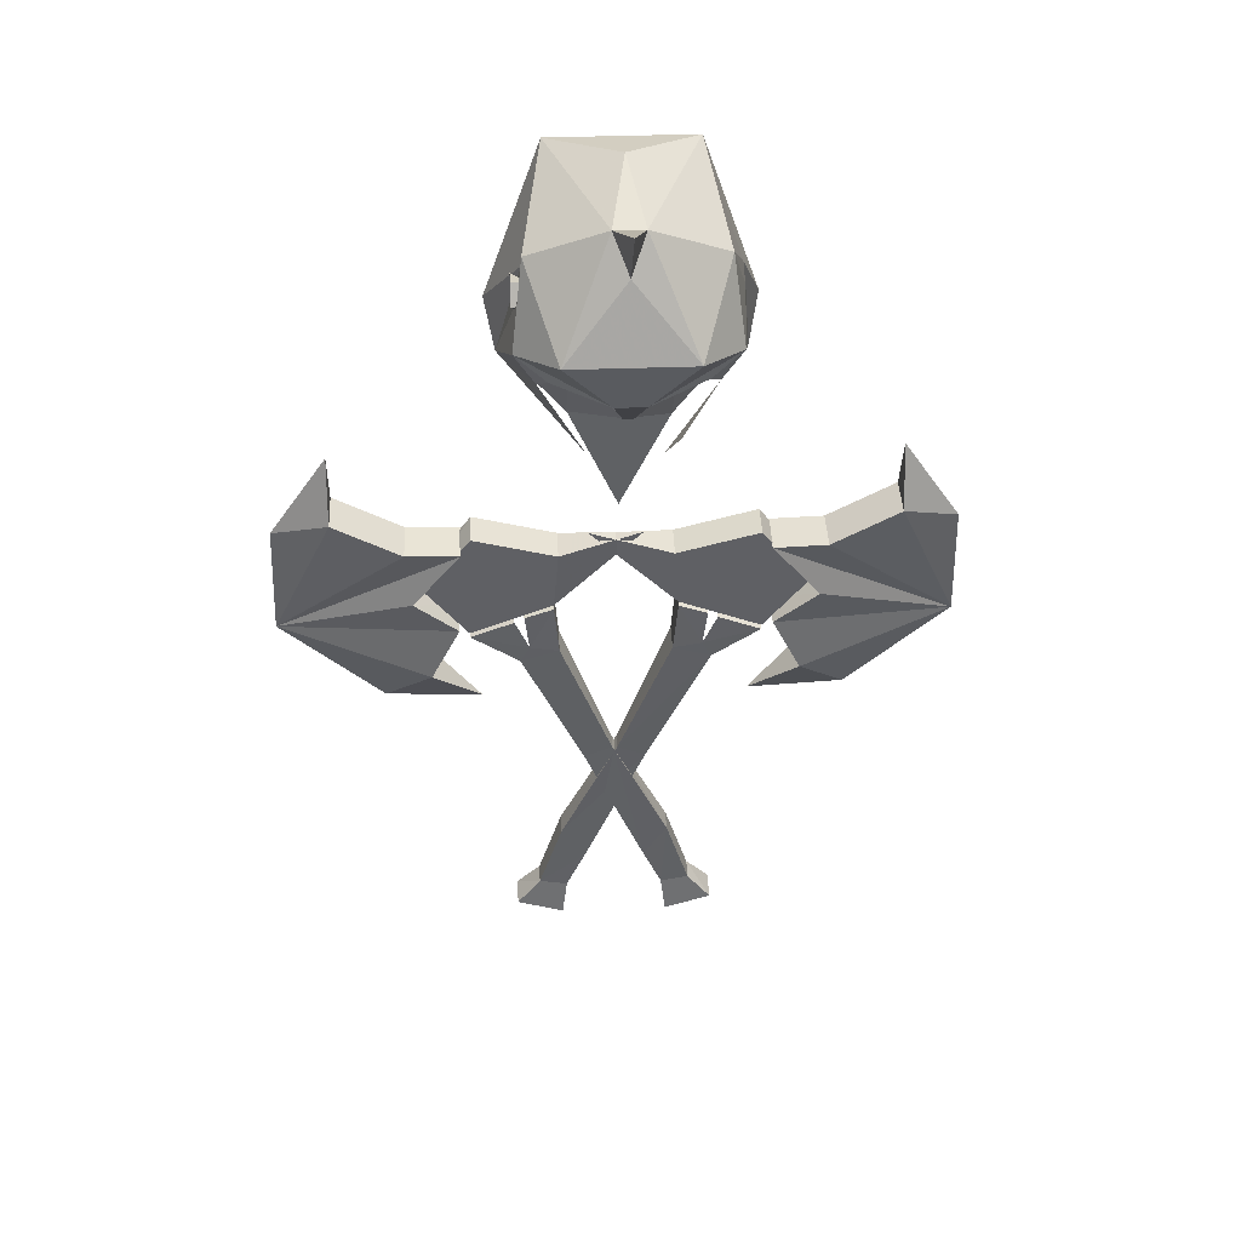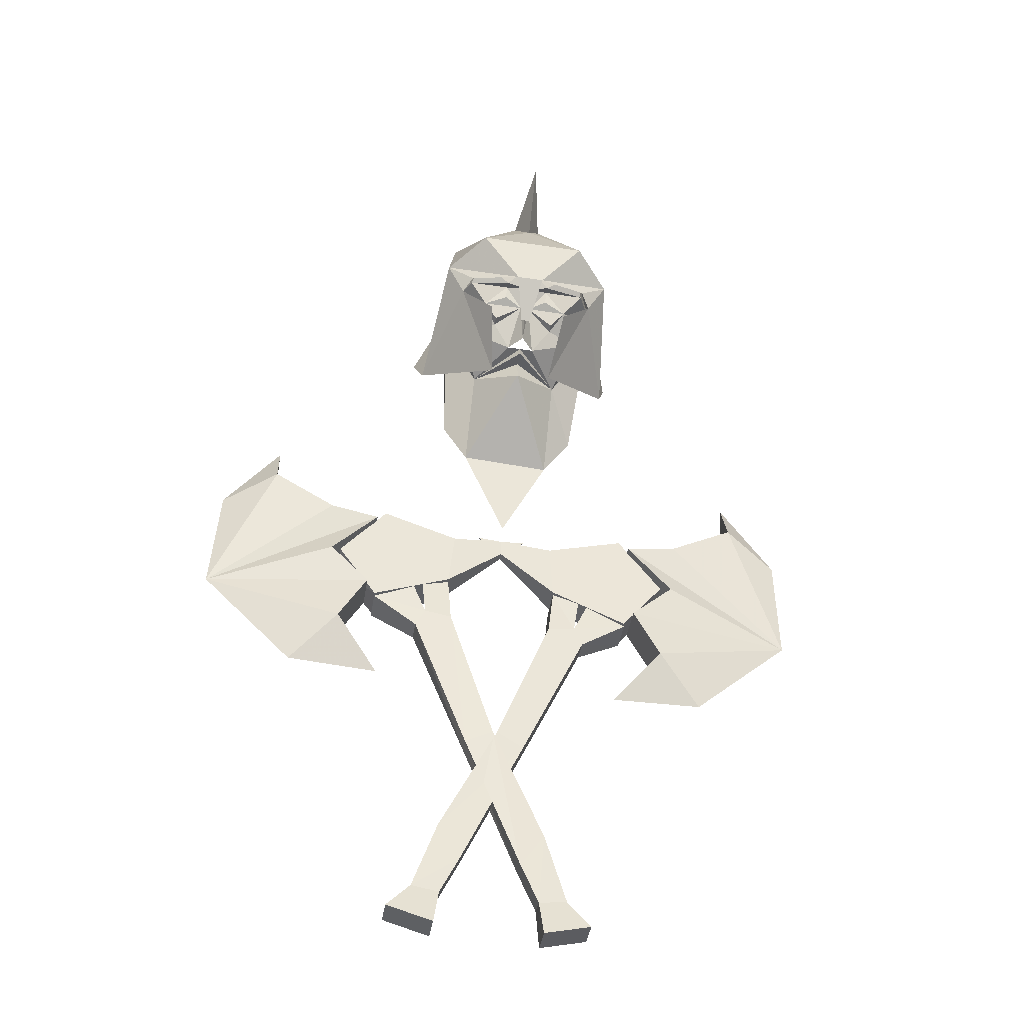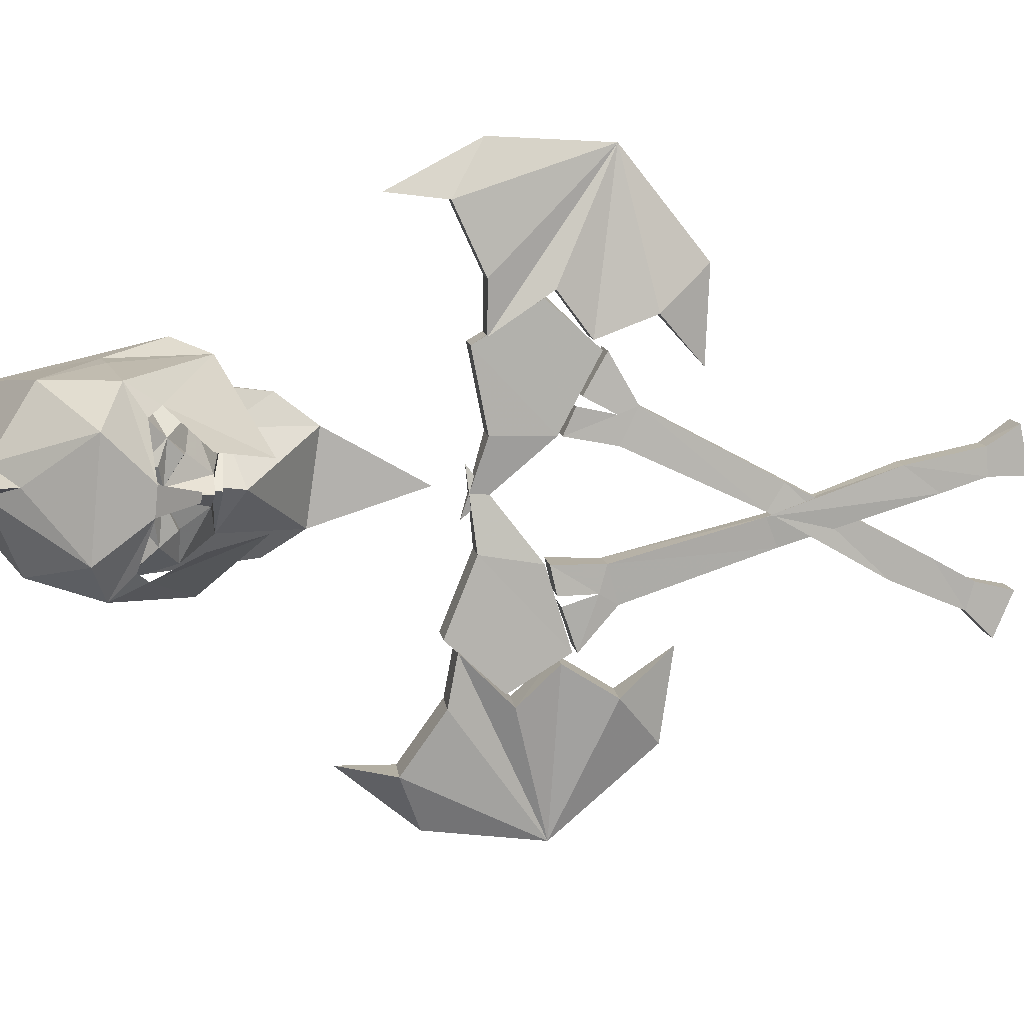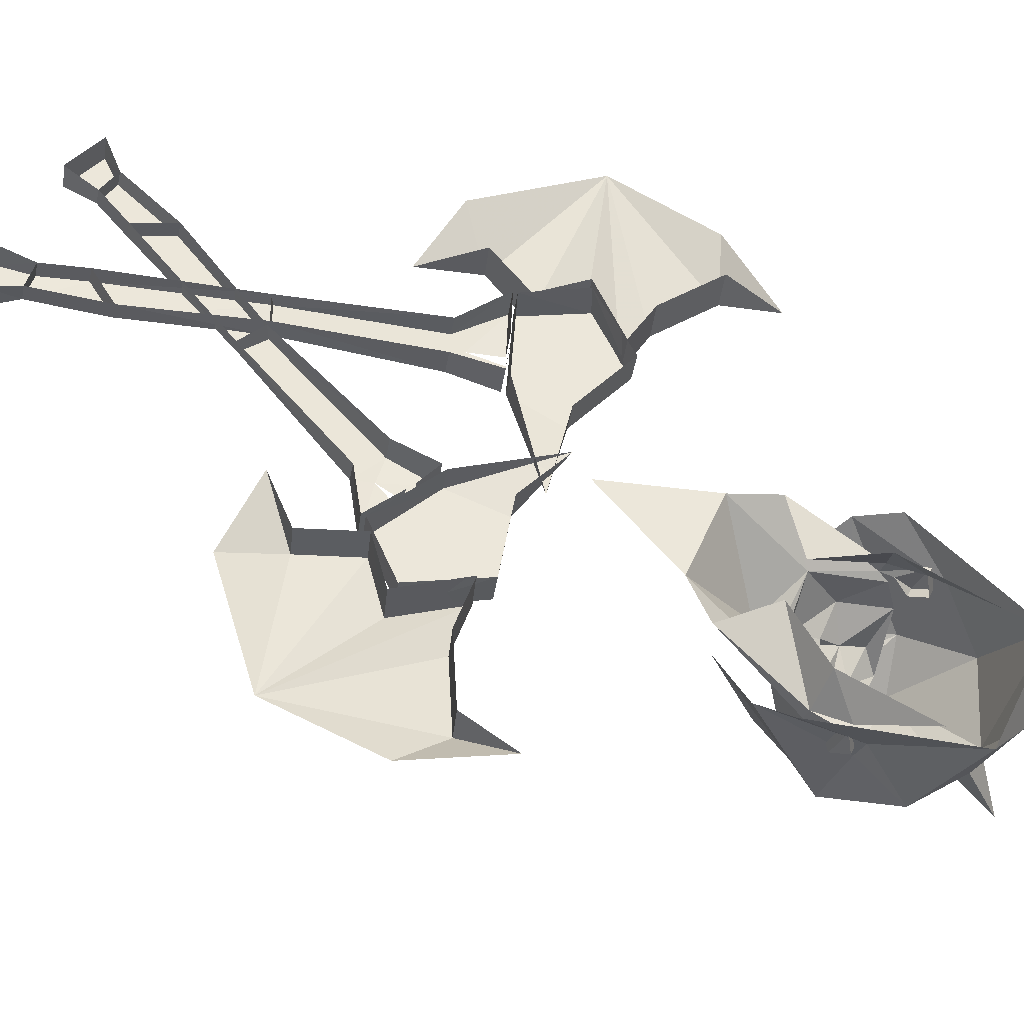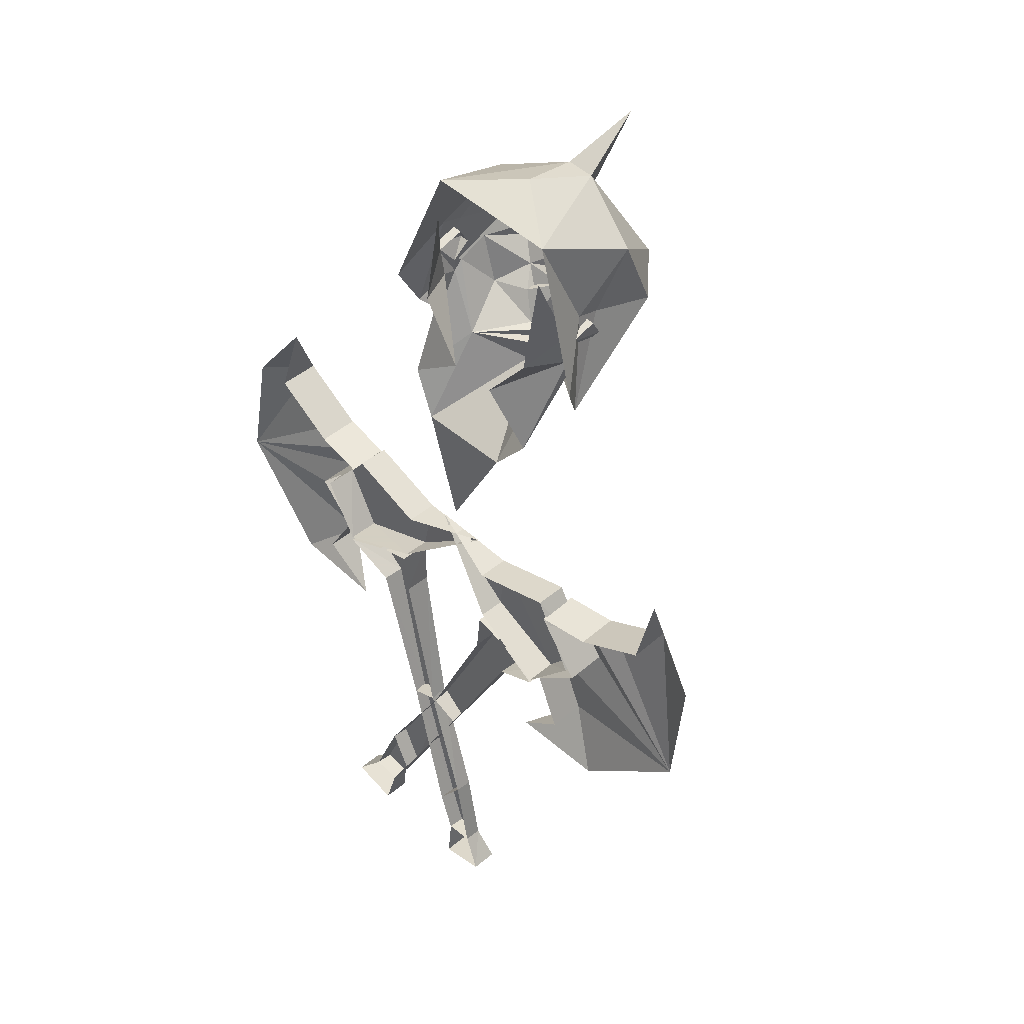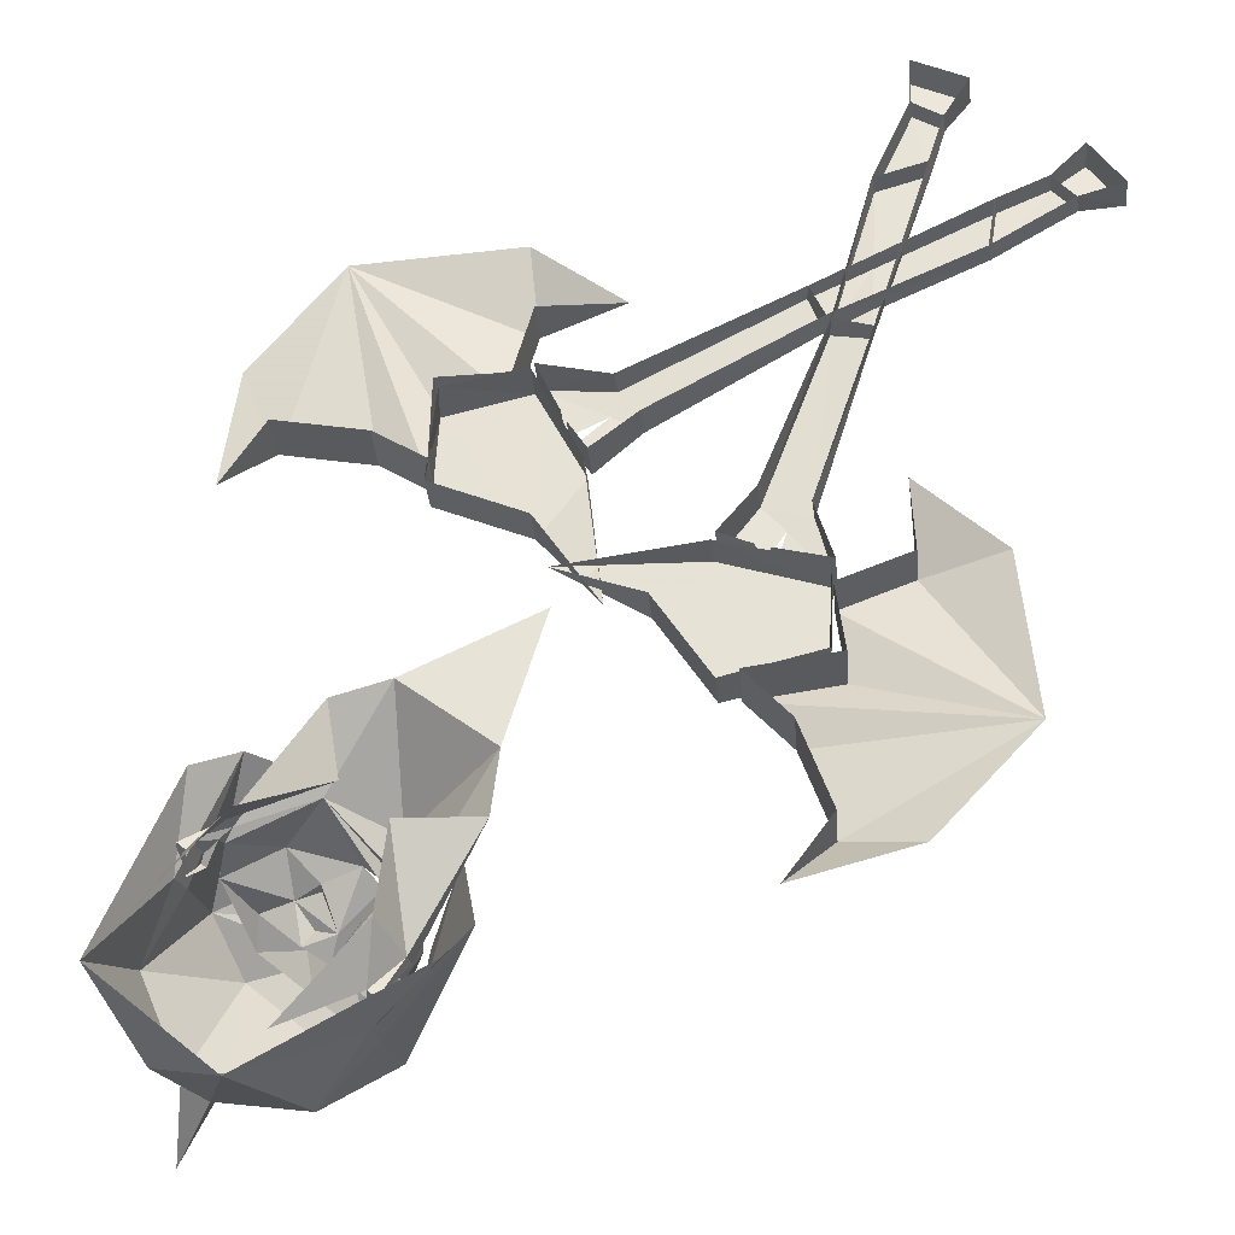
<metadata>
{"format":"obj","ext":"obj","renderer":"f3d","projection":"perspective","resolution":1024,"background":"white","views":[{"elev":35.3,"azim":-2.9,"up":"+Z"},{"elev":-51.8,"azim":-9.3,"up":"+Z"},{"elev":-79.9,"azim":84.6,"up":"+Y"},{"elev":51.4,"azim":-63.5,"up":"+Y"},{"elev":51.6,"azim":-135.8,"up":"+Z"},{"elev":51.4,"azim":41.0,"up":"+Y"}]}
</metadata>
<code>
v 0.0625 -0.7734 0.5859
v -0.01562 -0.8281 0.5391
v 0.0625 -0.6719 0.4531
v 0.1094 -0.6875 0.5234
v 0.125 -0.7969 0.6719
v 0.125 -0.8125 0.6875
v 0.09375 -0.8594 0.625
v 0.007812 -0.8594 0.5859
v -0.01562 -0.8594 0.5859
v -0.01562 -0.8594 0.5703
v -0.01562 -0.8281 0.5781
v -0.09375 -0.7734 0.5859
v -0.09375 -0.6719 0.4609
v -0.01562 -0.6484 0.2812
v -0.03906 -0.8594 0.5859
v -0.125 -0.8594 0.625
v -0.1562 -0.8125 0.6875
v -0.1562 -0.7969 0.6719
v -0.1406 -0.6875 0.5234
v -0.1562 -0.7734 0.6797
v 0.125 -0.7734 0.6797
v 0.1406 -0.7656 0.7422
v 0.125 -0.7969 0.6953
v 0.125 -0.8281 0.7188
v 0.1406 -0.8281 0.7188
v 0.125 -0.8125 0.75
v 0.1406 -0.8125 0.75
v 0.125 -0.7656 0.7422
v 0.09375 -0.7031 0.6953
v 0.09375 -0.7344 0.8594
v 0.02344 -0.6953 0.5938
v -0.05469 -0.6953 0.5938
v -0.125 -0.7031 0.6953
v -0.1562 -0.7656 0.7422
v -0.125 -0.7344 0.8594
v 0.125 -0.8672 0.7031
v 0.07812 -0.9766 0.7031
v 0.09375 -0.9375 0.6797
v 0.0625 -0.9141 0.6484
v -0.125 -0.9375 0.6797
v -0.1094 -0.9766 0.7031
v -0.1562 -0.8672 0.7031
v -0.09375 -0.9141 0.6484
v -0.05469 -0.9375 0.6797
v -0.05469 -0.9531 0.6719
v -0.01562 -0.9766 0.7031
v -0.01562 -0.9453 0.6719
v 0.02344 -0.9531 0.6719
v 0.02344 -0.9375 0.6797
v 0.02344 -0.9297 0.6562
v -0.007812 -0.9141 0.6484
v 0.03906 -0.8984 0.625
v 0.03906 -0.8828 0.625
v -0.01562 -0.8906 0.5781
v -0.01562 -0.9141 0.6172
v -0.02344 -0.9141 0.6484
v -0.07031 -0.8828 0.625
v -0.1562 -0.7969 0.6953
v -0.1719 -0.7656 0.7422
v -0.1719 -0.8125 0.75
v -0.1562 -0.8125 0.75
v -0.1719 -0.8281 0.7188
v -0.1562 -0.8281 0.7188
v -0.07031 -0.8984 0.625
v -0.05469 -0.9297 0.6562
v -0.1562 -0.8359 0.75
v -0.1719 -0.9453 0.7109
v -0.1562 -0.9062 0.8359
v -0.1562 -0.7969 0.7656
v -0.1953 -0.75 0.6094
v -0.1406 -0.9297 0.6562
v -0.125 -0.9531 0.6719
v -0.03906 -0.9844 0.6484
v -0.1094 -1.016 0.7266
v -0.03906 -0.9453 0.8906
v -0.125 -0.7422 0.9297
v -0.2109 -0.7188 0.6797
v -0.01562 -0.8281 0.9453
v 0.09375 -0.7422 0.9297
v 0.007812 -0.9453 0.8906
v 0.125 -0.9062 0.8359
v 0.1484 -0.7969 0.7656
v 0.1797 -0.7188 0.6797
v 0.1641 -0.75 0.6094
v 0.1484 -0.8359 0.75
v 0.1406 -0.9453 0.7109
v 0.1094 -0.9297 0.6562
v 0.03906 -0.8594 0.5
v 0.05469 -0.9531 0.5781
v -0.01562 -1.062 0.9375
v -0.01562 -0.9766 0.8359
v 0.07812 -1.016 0.7266
v -0.01562 -1.016 0.7266
v 0.007812 -0.9844 0.6484
v -0.07031 -0.8594 0.5
v -0.08594 -0.9531 0.5781
v 0.09375 -0.9531 0.6719
v -0.02344 -0.9219 0.5938
v -0.007812 -0.9219 0.5938
v 0.07812 -0.6562 0.1016
v 0.07031 -0.6719 0.2031
v -0.0625 -0.6562 0.2344
v 0.07812 -0.6094 0.1094
v 0.2109 -0.6484 0.04688
v 0.2812 -0.6641 0.1406
v 0.2031 -0.6797 0.2422
v 0.2031 -0.625 0.25
v 0.07031 -0.6172 0.2109
v 0.4141 -0.7031 0.2891
v 0.5156 -0.625 0.05469
v 0.5078 -0.6562 0.25
v 0.4141 -0.6719 0.3906
v 0.4141 -0.6328 0.2969
v 0.3047 -0.625 0.2344
v 0.3047 -0.6953 0.2266
v 0.2188 -0.6875 0.2188
v 0.2969 -0.6797 0.125
v 0.2266 -0.6641 0.0625
v 0.2734 -0.6562 -0.03125
v 0.3516 -0.6016 -0.1016
v 0.1953 -0.6016 -0.1094
v 0.2734 -0.5938 -0.02344
v 0.2266 -0.6016 0.07031
v 0.2969 -0.6094 0.1328
v 0.2188 -0.6172 0.2266
v 0.125 -0.6562 0.07812
v 0.125 -0.6016 0.08594
v 0.07812 -0.6016 0.1016
v 0.07812 -0.6562 0.09375
v 0.1172 -0.6484 0.01562
v 0.07031 -0.6484 0.007812
v 0.1328 -0.6406 -0.01562
v 0.2109 -0.6484 0.03906
v 0.1406 -0.6562 0.07031
v 0.1172 -0.6016 0.02344
v 0.1406 -0.6016 0.07812
v 0.1328 -0.6016 -0.007812
v 0.2109 -0.5938 0.04688
v 0.07031 -0.6016 0.01562
v -0.01562 -0.5703 -0.2266
v -0.01562 -0.6016 -0.2266
v 0.03125 -0.5938 -0.25
v 0.03125 -0.5703 -0.25
v -0.1094 -0.5391 -0.4219
v -0.1094 -0.5703 -0.4297
v -0.07031 -0.5625 -0.4922
v -0.07031 -0.5312 -0.4844
v -0.1484 -0.5234 -0.5469
v -0.1484 -0.5547 -0.5547
v -0.1016 -0.5547 -0.5625
v -0.1016 -0.5234 -0.5547
v -0.1875 -0.5078 -0.5938
v -0.1875 -0.5547 -0.6016
v -0.1094 -0.5547 -0.625
v -0.1094 -0.5078 -0.6172
v 0.2812 -0.6094 0.1406
v 0.2109 -0.5938 0.05469
v 0.02344 -0.6562 0.2344
v -0.1094 -0.6719 0.2031
v -0.1172 -0.6562 0.1016
v -0.1172 -0.6094 0.1094
v -0.25 -0.5938 0.05469
v -0.25 -0.6484 0.04688
v -0.3203 -0.6094 0.1406
v -0.3203 -0.6641 0.1406
v -0.2422 -0.625 0.25
v -0.2422 -0.6797 0.2422
v -0.1094 -0.6172 0.2109
v -0.5469 -0.6562 0.25
v -0.5547 -0.625 0.05469
v -0.4531 -0.7031 0.2891
v -0.4531 -0.6719 0.3906
v -0.4531 -0.6328 0.2969
v -0.3438 -0.625 0.2344
v -0.3438 -0.6953 0.2266
v -0.2578 -0.6172 0.2266
v -0.2578 -0.6875 0.2188
v -0.3359 -0.6094 0.1328
v -0.3359 -0.6797 0.125
v -0.2656 -0.6016 0.07031
v -0.2656 -0.6641 0.0625
v -0.3125 -0.5938 -0.02344
v -0.3125 -0.6562 -0.03125
v -0.2344 -0.6016 -0.1094
v -0.3906 -0.6016 -0.1016
v -0.1172 -0.6562 0.09375
v -0.1172 -0.6016 0.1016
v -0.1641 -0.6016 0.08594
v -0.1641 -0.6562 0.07812
v -0.1562 -0.6484 0.01562
v -0.1094 -0.6484 0.007812
v -0.1094 -0.6016 0.01562
v -0.02344 -0.6016 -0.2266
v -0.02344 -0.5703 -0.2266
v -0.07031 -0.5938 -0.25
v -0.07031 -0.5703 -0.25
v -0.1719 -0.6406 -0.01562
v -0.1719 -0.6016 -0.007812
v -0.25 -0.6484 0.03906
v -0.25 -0.5938 0.04688
v -0.1797 -0.6562 0.07031
v -0.1797 -0.6016 0.07812
v -0.1562 -0.6016 0.02344
v 0.03125 -0.5625 -0.4922
v 0.07031 -0.5703 -0.4297
v 0.07031 -0.5391 -0.4219
v 0.03125 -0.5312 -0.4844
v 0.1094 -0.5547 -0.5547
v 0.1094 -0.5234 -0.5469
v 0.0625 -0.5547 -0.5625
v 0.0625 -0.5234 -0.5547
v 0.07031 -0.5547 -0.625
v 0.1484 -0.5547 -0.6016
v 0.1484 -0.5078 -0.5938
v 0.07031 -0.5078 -0.6172
f 1 2 3
f 1 3 4
f 1 4 5
f 1 5 6
f 1 6 7
f 1 7 8
f 1 8 9
f 1 9 10
f 1 10 11
f 1 11 2
f 2 11 12
f 2 12 13
f 2 13 3
f 3 13 14
f 12 10 9
f 12 9 15
f 12 15 16
f 12 16 17
f 12 17 18
f 12 18 19
f 12 19 13
f 10 12 11
f 18 20 19
f 18 19 19
f 4 5 4
f 5 4 21
f 5 21 22
f 5 22 23
f 5 23 6
f 23 5 23
f 23 23 24
f 24 23 25
f 24 25 26
f 26 25 27
f 26 27 28
f 28 27 22
f 28 22 21
f 28 21 29
f 28 29 30
f 21 4 31
f 21 31 29
f 32 19 20
f 32 20 33
f 33 20 34
f 33 34 35
f 36 37 38
f 36 38 39
f 36 39 7
f 36 7 6
f 40 41 42
f 40 42 43
f 40 43 44
f 40 44 45
f 40 45 41
f 41 45 46
f 46 45 47
f 46 47 48
f 46 48 37
f 37 48 38
f 38 48 49
f 38 49 39
f 39 49 50
f 39 50 51
f 39 51 52
f 39 52 53
f 39 53 7
f 7 53 8
f 8 53 51
f 8 51 54
f 54 51 55
f 54 55 56
f 54 56 15
f 15 56 57
f 15 57 16
f 16 57 43
f 16 43 42
f 16 42 17
f 17 58 18
f 18 58 59
f 18 59 20
f 20 59 34
f 34 59 60
f 34 60 61
f 61 60 62
f 61 62 63
f 63 62 58
f 63 58 58
f 58 58 18
f 25 22 27
f 22 25 23
f 60 59 62
f 62 59 58
f 56 43 64
f 56 64 57
f 57 64 43
f 56 65 43
f 43 65 44
f 44 65 56
f 44 56 47
f 44 47 45
f 50 49 51
f 51 49 47
f 51 47 55
f 55 47 56
f 52 51 53
f 49 48 47
f 66 67 68
f 66 68 69
f 66 69 70
f 66 70 67
f 67 70 71
f 67 71 72
f 67 72 73
f 67 73 74
f 67 74 68
f 68 74 75
f 68 75 76
f 68 76 69
f 69 76 77
f 69 77 70
f 76 75 78
f 76 78 79
f 79 78 80
f 79 80 81
f 79 81 82
f 79 82 83
f 83 82 84
f 84 82 85
f 84 85 86
f 84 86 87
f 84 87 88
f 88 87 89
f 75 80 78
f 80 75 90
f 80 90 91
f 80 91 92
f 80 92 81
f 81 92 86
f 81 86 85
f 81 85 82
f 93 91 74
f 93 74 73
f 93 73 94
f 93 94 92
f 93 92 91
f 75 74 91
f 75 91 90
f 95 96 71
f 95 71 70
f 97 86 94
f 94 86 92
f 86 97 87
f 73 98 99
f 73 99 94
f 76 69 69
f 82 82 79
f 100 101 102
f 100 102 103
f 100 103 104
f 100 104 105
f 100 105 106
f 100 106 101
f 101 106 107
f 101 107 108
f 101 108 102
f 109 110 111
f 109 111 112
f 109 112 113
f 109 113 114
f 109 114 115
f 109 115 110
f 110 115 116
f 110 116 117
f 110 117 118
f 110 118 119
f 110 119 120
f 120 119 121
f 121 119 122
f 122 119 118
f 122 118 123
f 123 118 117
f 123 117 124
f 124 117 116
f 124 116 125
f 125 116 115
f 125 115 114
f 126 127 128
f 126 128 129
f 126 129 130
f 130 129 131
f 130 131 132
f 130 132 133
f 130 133 134
f 130 134 130
f 135 135 136
f 132 137 138
f 132 138 133
f 133 138 136
f 133 136 134
f 139 131 129
f 139 129 128
f 140 141 131
f 140 131 139
f 142 143 137
f 142 137 132
f 142 132 141
f 142 141 143
f 143 141 140
f 141 132 131
f 144 145 141
f 144 141 140
f 146 147 143
f 146 143 142
f 146 142 145
f 146 145 147
f 147 145 144
f 145 142 141
f 148 149 145
f 148 145 144
f 150 151 147
f 150 147 146
f 150 146 149
f 150 149 151
f 151 149 148
f 149 146 145
f 152 153 149
f 152 149 148
f 154 155 151
f 154 151 150
f 154 150 153
f 154 153 155
f 155 153 152
f 153 150 149
f 156 107 106
f 156 106 105
f 156 105 157
f 157 105 104
f 157 104 103
f 158 159 160
f 158 160 161
f 161 160 162
f 162 160 163
f 162 163 164
f 164 163 165
f 164 165 166
f 166 165 167
f 166 167 168
f 168 167 159
f 168 159 158
f 169 170 171
f 169 171 172
f 172 171 173
f 173 171 174
f 174 171 175
f 174 175 176
f 176 175 177
f 176 177 178
f 178 177 179
f 178 179 180
f 180 179 181
f 180 181 182
f 182 181 183
f 182 183 184
f 184 183 185
f 185 183 170
f 170 183 181
f 170 181 179
f 170 179 177
f 170 177 175
f 170 175 171
f 186 187 188
f 186 188 189
f 186 189 190
f 186 190 191
f 186 191 187
f 187 191 192
f 192 191 193
f 192 193 194
f 194 193 195
f 194 195 196
f 196 195 197
f 196 197 198
f 198 197 199
f 198 199 200
f 200 199 201
f 200 201 202
f 202 203 203
f 190 190 201
f 190 201 199
f 190 199 197
f 190 197 191
f 191 197 195
f 191 195 193
f 193 195 204
f 193 204 205
f 193 205 194
f 194 205 206
f 206 205 204
f 206 204 207
f 207 204 195
f 207 195 196
f 206 205 208
f 206 208 209
f 209 208 210
f 209 210 211
f 211 210 204
f 211 204 207
f 205 204 210
f 205 210 208
f 208 210 212
f 208 212 213
f 208 213 209
f 209 213 214
f 214 213 212
f 214 212 215
f 215 212 210
f 215 210 211
f 159 167 165
f 159 165 163
f 159 163 160

</code>
